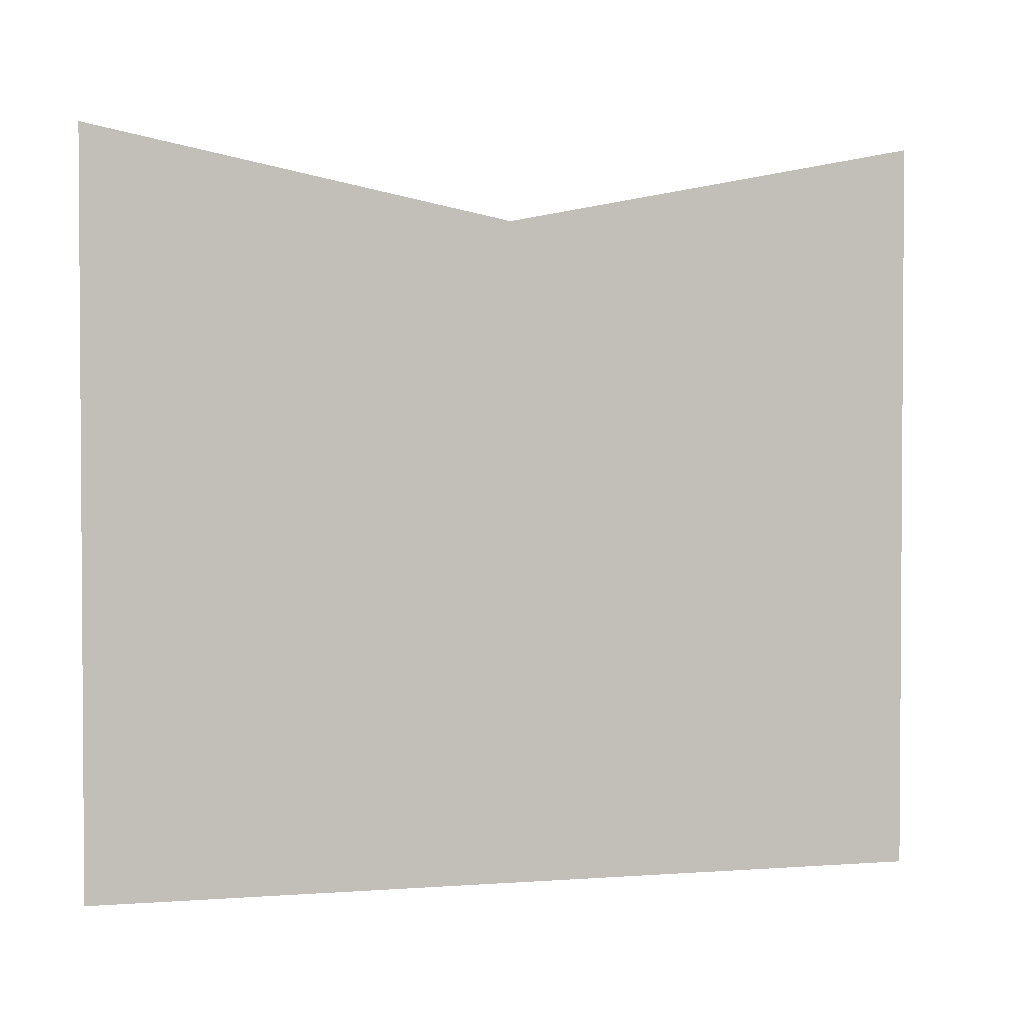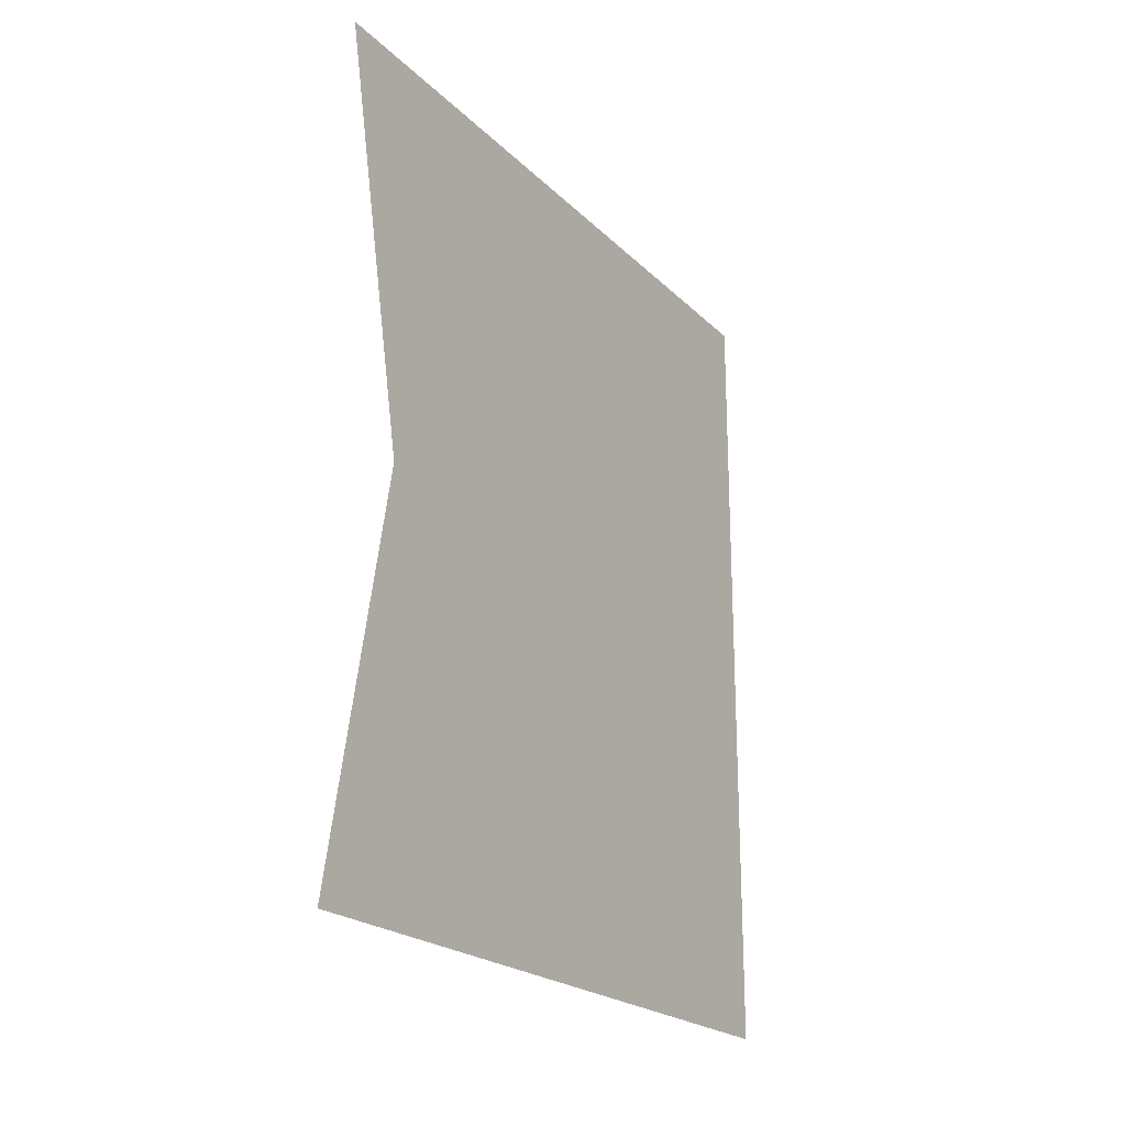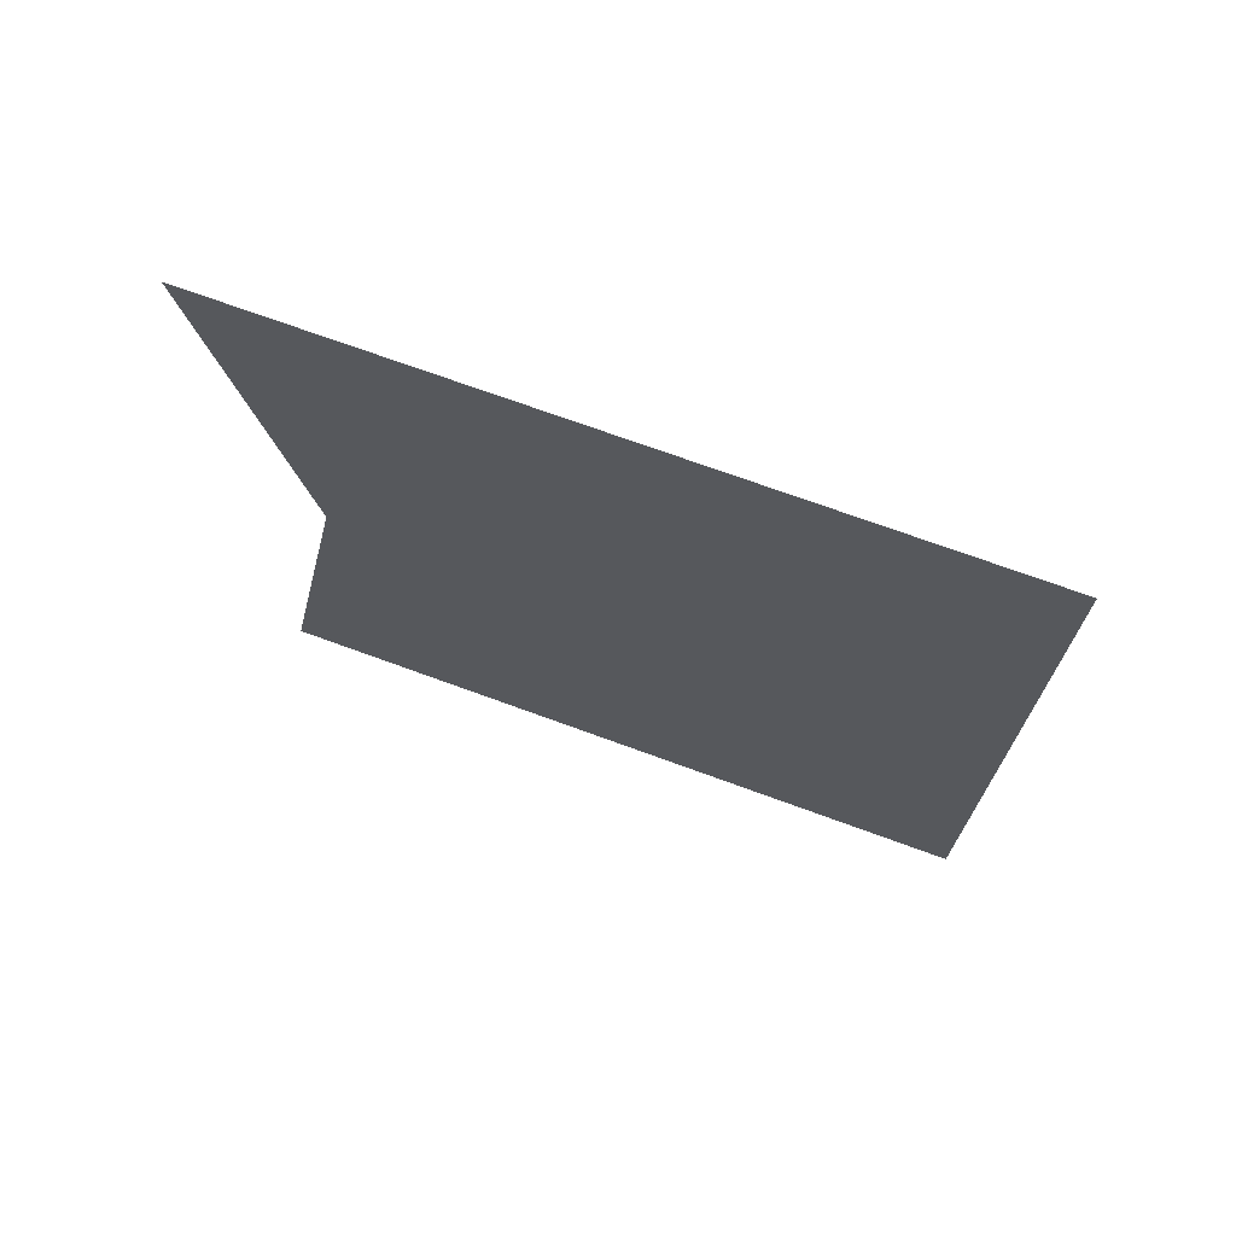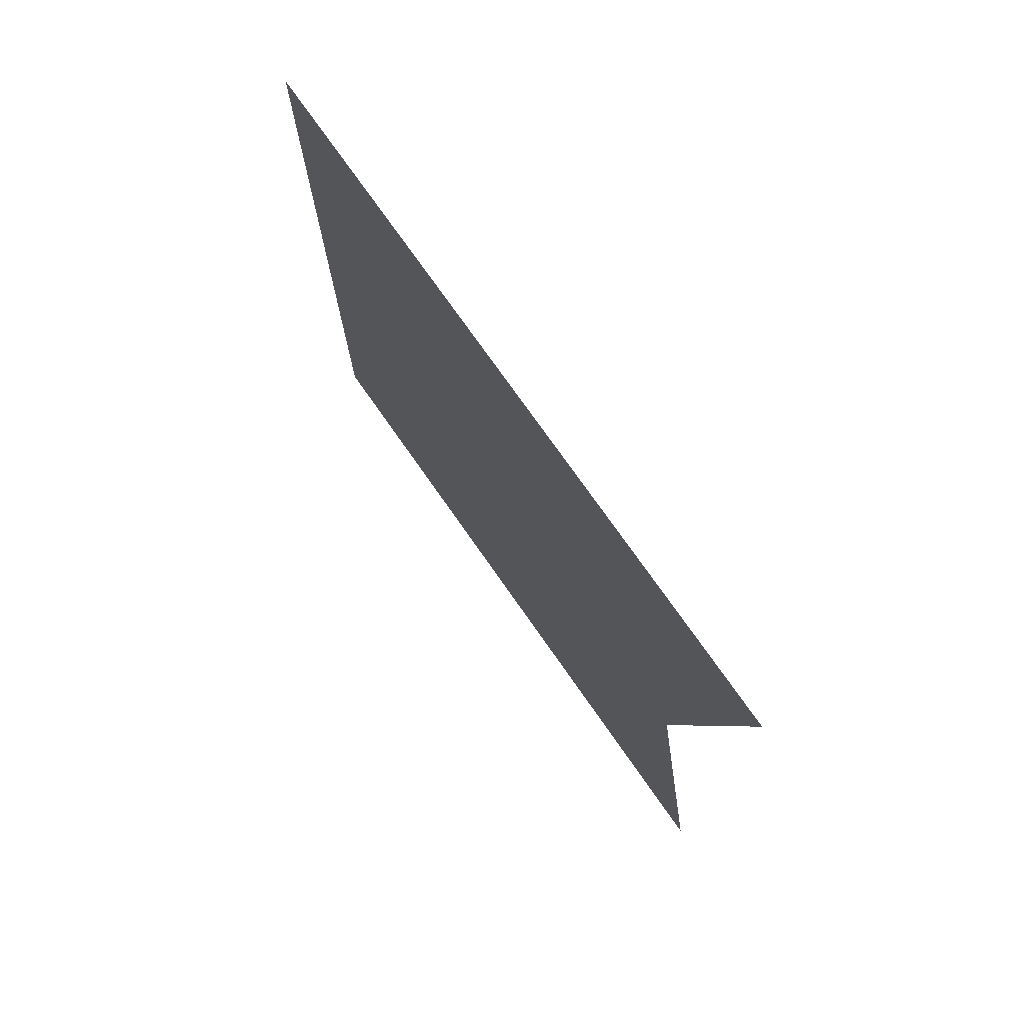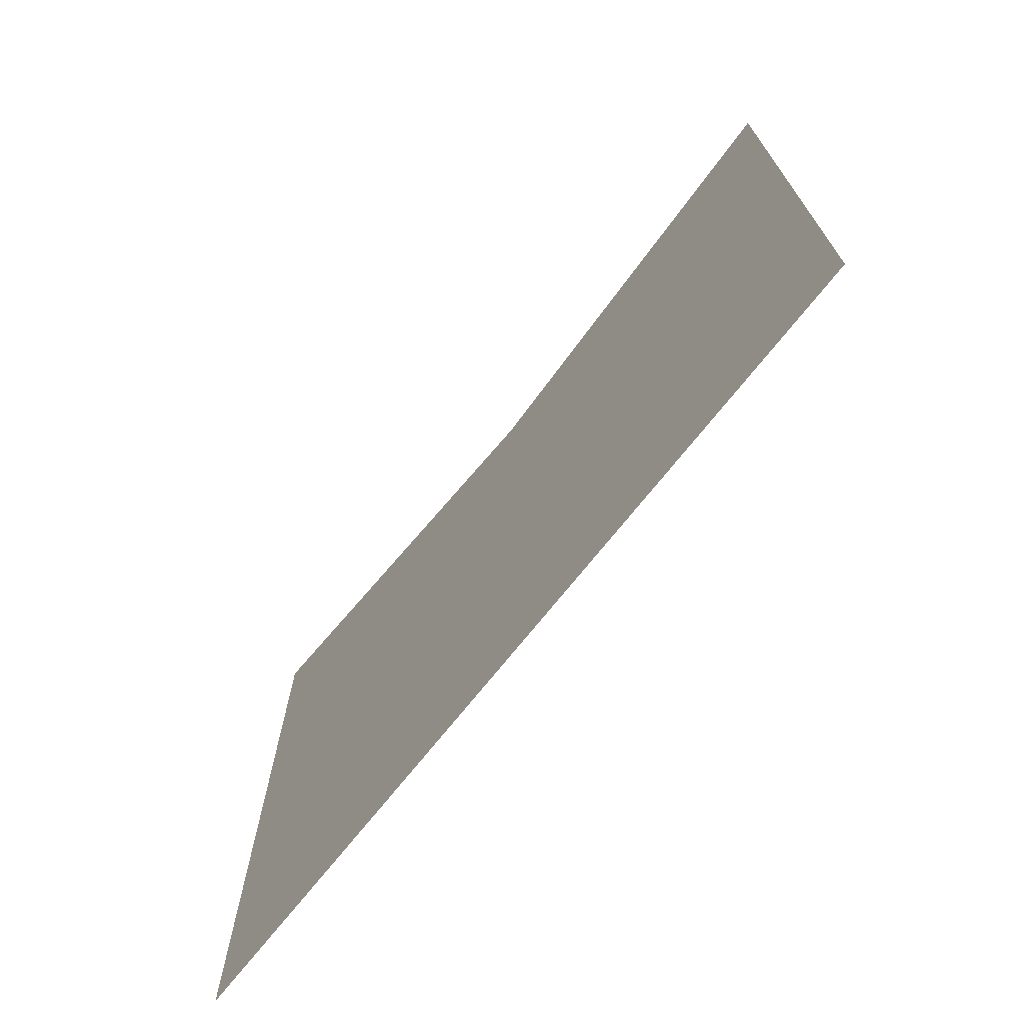
<metadata>
{"format":"obj","ext":"obj","renderer":"f3d","projection":"perspective","resolution":1024,"background":"white","views":[{"elev":2.2,"azim":75.1,"up":"+Z"},{"elev":-21.6,"azim":31.7,"up":"+Y"},{"elev":71.3,"azim":110.1,"up":"+Y"},{"elev":74.8,"azim":-35.0,"up":"+Y"},{"elev":-71.4,"azim":141.6,"up":"+Z"}]}
</metadata>
<code>
o 2804
v 2232 1883 14.2
v 2232 1883 14.11
v 2232 1883 14.21
v 2232 1883 14.11
v 2232 1883 14.2
v 2232 1884 14.11
v 2232 1884 14.11
v 2232 1883 14.2
v 2232 1884 14.21
v 2232 1883 14.2
v 2232 1884 14.11
v 2232 1884 14.11
v 2232 1883 14.21
v 2232 1883 14.11
v 2232 1883 14.21
v 2232 1884 14.11
v 2232 1883 14.2
f 1 2 3
f 4 5 6
f 7 8 9
f 10 11 9
f 12 13 14
f 15 16 17

</code>
